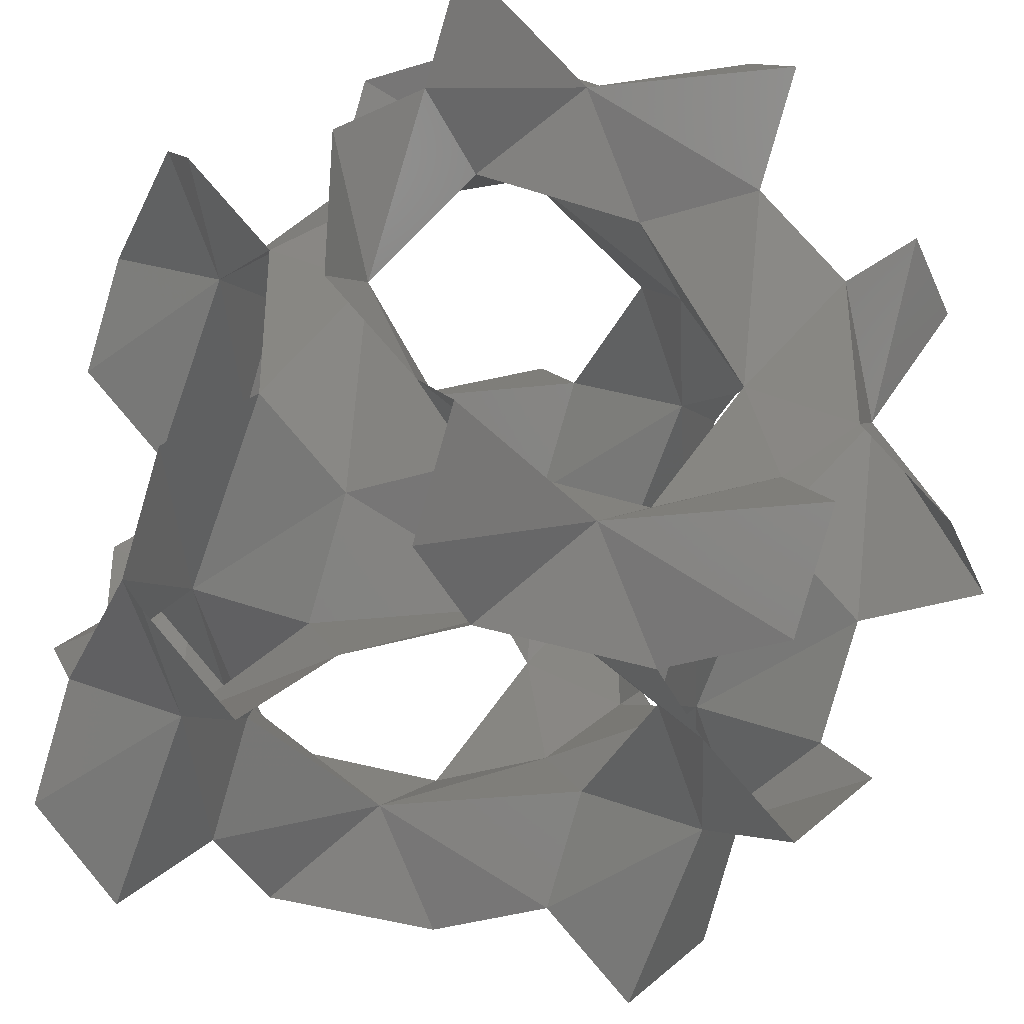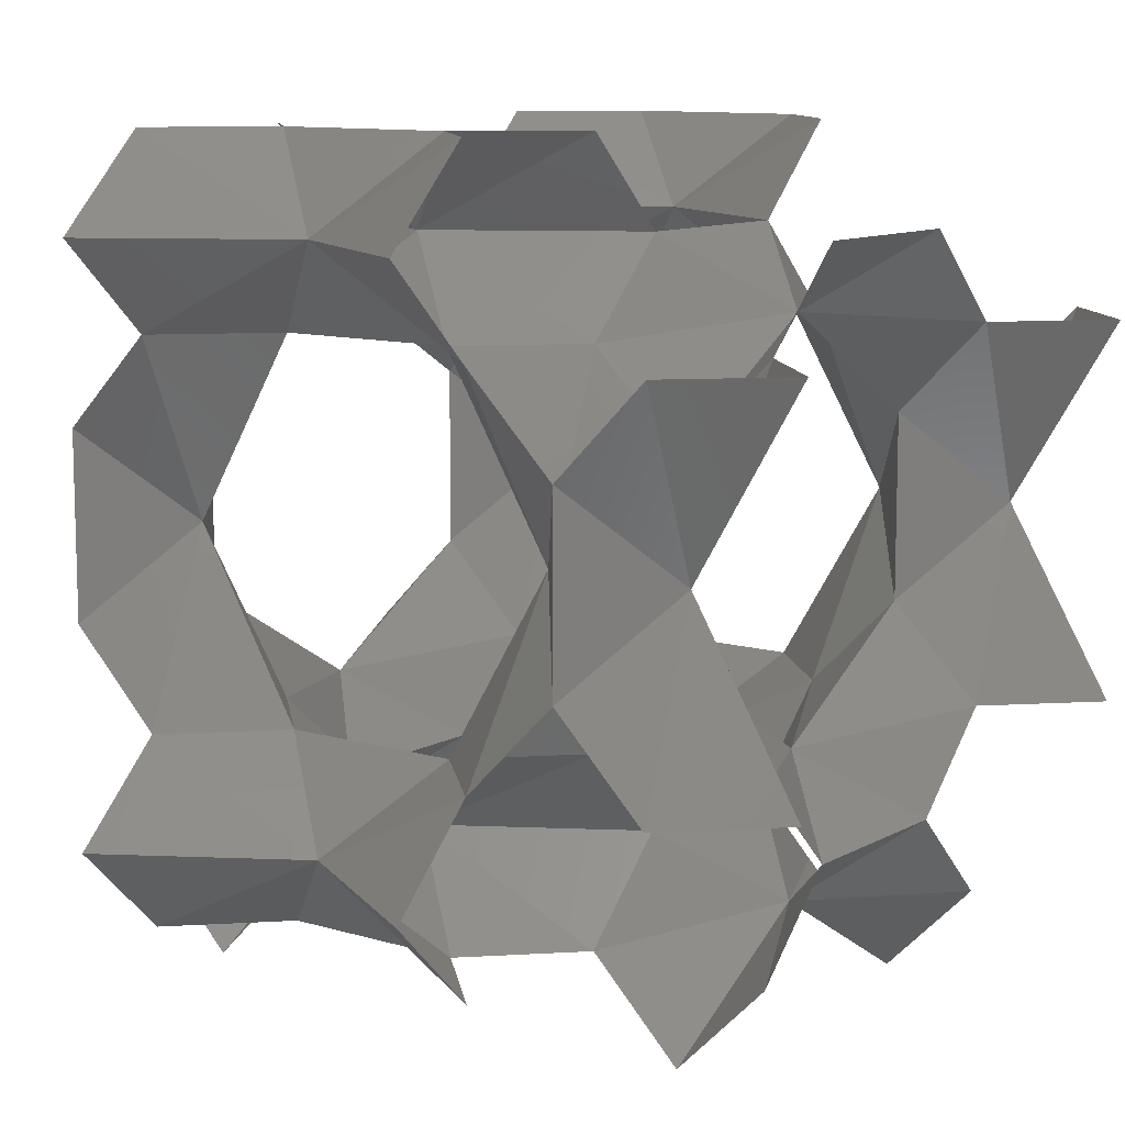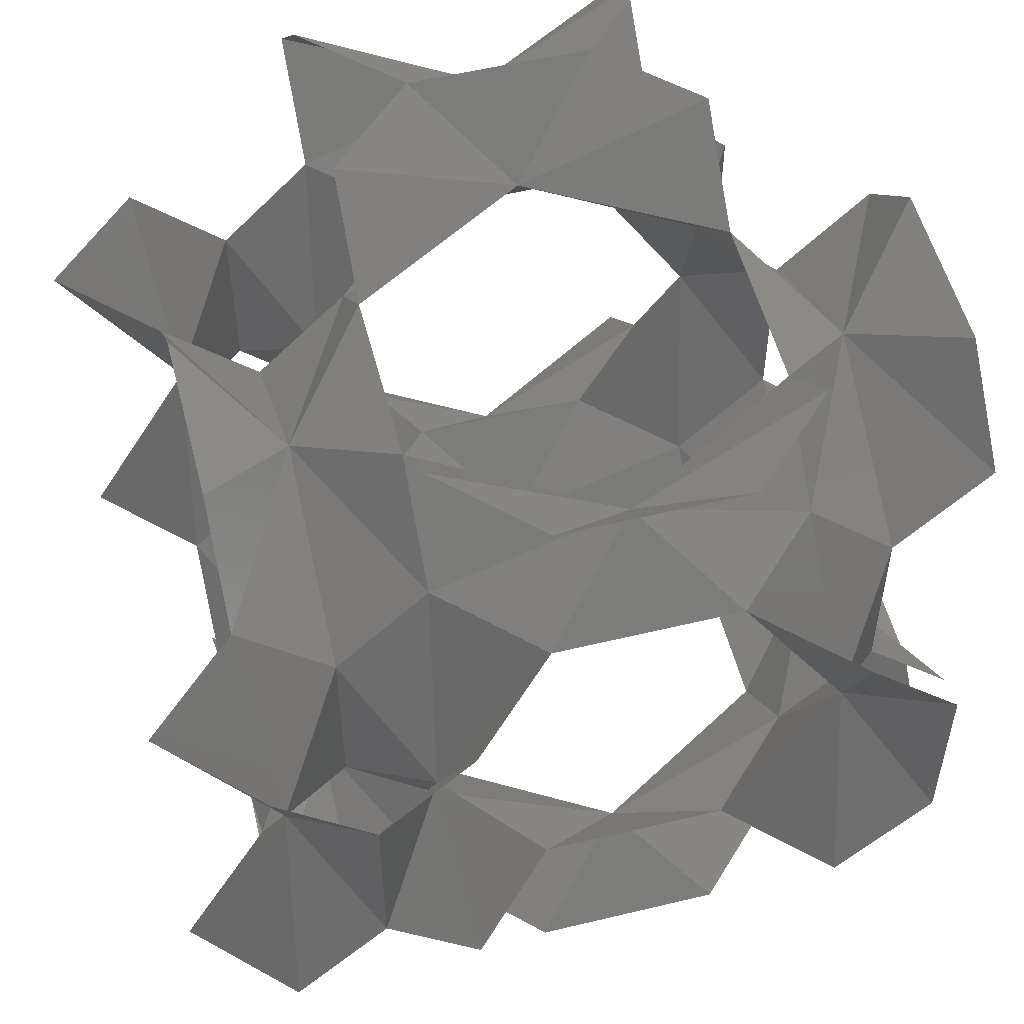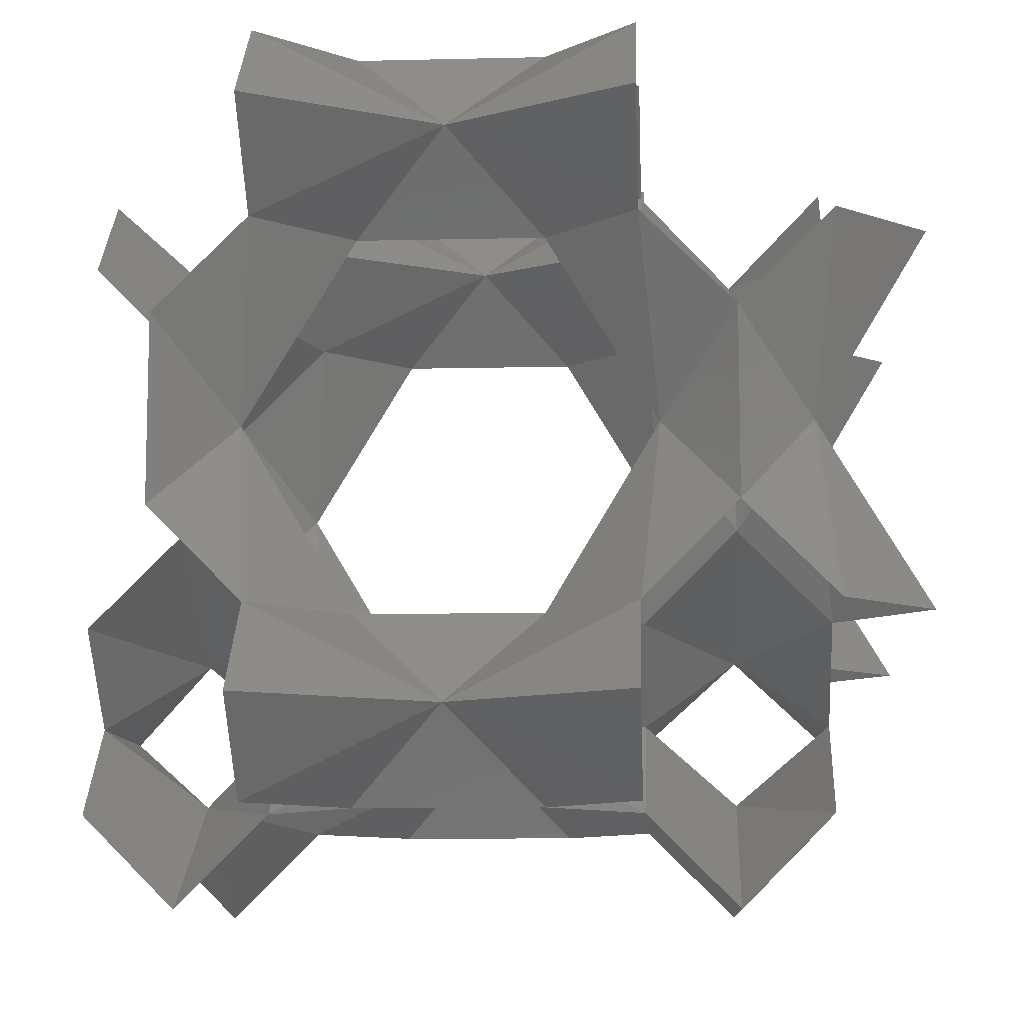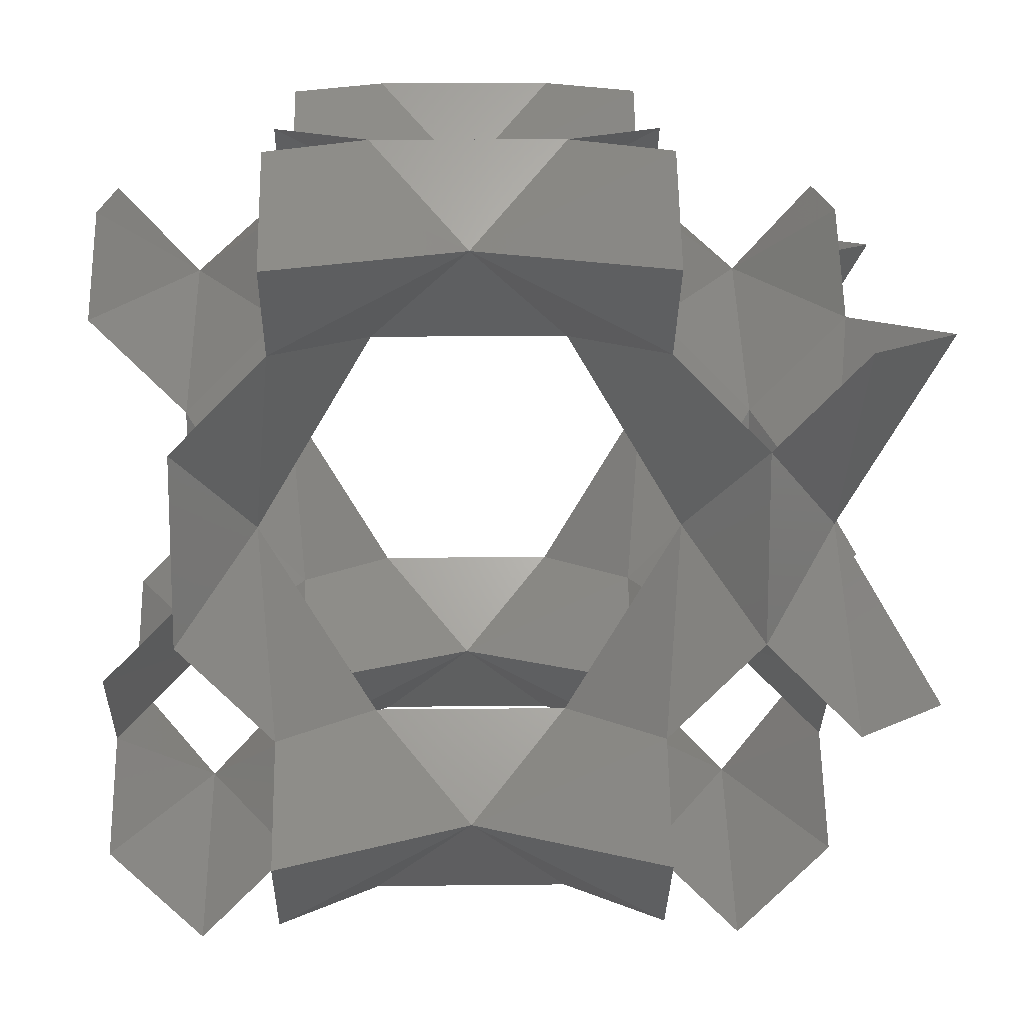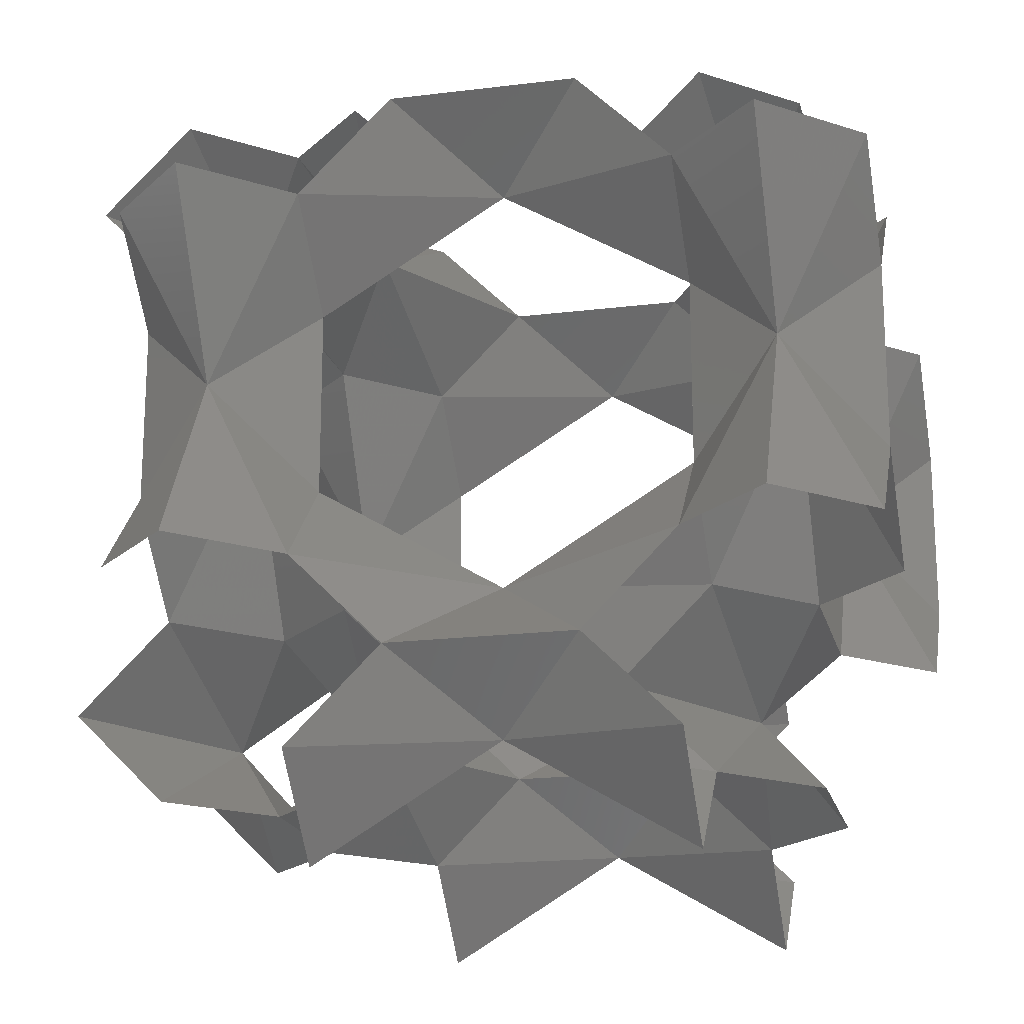
<metadata>
{"format":"stl","ext":"stl","renderer":"f3d","projection":"perspective","resolution":1024,"background":"white","views":[{"elev":-36.5,"azim":156.9,"up":"+Y"},{"elev":10.6,"azim":-53.3,"up":"+Z"},{"elev":54.2,"azim":75.6,"up":"+Z"},{"elev":-10.0,"azim":-86.5,"up":"+Z"},{"elev":14.5,"azim":-91.4,"up":"+Z"},{"elev":-19.0,"azim":13.3,"up":"+Z"}]}
</metadata>
<code>
# stl→obj: 122 verts, 180 faces
v 2.22e-16 0.5224 1.959
v 1.2e-16 1.306 0.653
v 0.653 0.653 0.653
v 0.653 7.997e-17 1.306
v 0.653 1.599e-16 2.612
v 0.653 0.653 3.265
v 2.799e-16 1.306 3.265
v -0.653 0.653 3.265
v -0.653 1.599e-16 2.612
v -0.653 7.997e-17 1.306
v -0.653 0.653 0.653
v 0.5224 1.959 1.332e-16
v 1.999e-16 2.612 0.653
v 0.653 3.265 0.653
v 1.306 3.265 0
v 0.653 3.265 -0.653
v 1.2e-16 2.612 -0.653
v 3.998e-17 1.306 -0.653
v 0.653 0.653 -0.653
v 1.306 0.653 0
v -0.5224 1.959 1.332e-16
v -1.306 0.653 0
v -0.653 0.653 -0.653
v -0.653 3.265 -0.653
v -1.306 3.265 0
v -0.653 3.265 0.653
v 3.918 0.5224 1.959
v 3.265 0.653 0.653
v 3.918 1.306 0.653
v 4.571 0.653 0.653
v 4.571 7.997e-17 1.306
v 4.571 1.599e-16 2.612
v 4.571 0.653 3.265
v 3.918 1.306 3.265
v 3.265 0.653 3.265
v 3.265 1.599e-16 2.612
v 3.265 7.997e-17 1.306
v 1.959 1.776e-16 0.5224
v 2.612 0.653 0
v 3.265 -0.653 0.653
v 2.612 -0.653 0
v 1.306 -0.653 0
v 0.653 -0.653 0.653
v 1.221e-16 -0.5224 1.959
v -3.998e-17 -1.306 0.653
v -0.653 -0.653 0.653
v -0.653 -0.653 3.265
v 1.2e-16 -1.306 3.265
v 0.653 -0.653 3.265
v 1.959 3.918 0.5224
v 0.653 3.918 1.306
v 0.653 4.571 0.653
v 1.306 4.571 0
v 2.612 4.571 0
v 3.265 4.571 0.653
v 3.265 3.918 1.306
v 3.265 3.265 0.653
v 2.612 3.265 0
v 1.959 4.441e-17 -0.5224
v 0.653 -7.997e-17 -1.306
v 0.653 -0.653 -0.653
v 3.265 -0.653 -0.653
v 3.265 -7.997e-17 -1.306
v 3.265 0.653 -0.653
v 0.5224 1.959 3.918
v 1.306 0.653 3.918
v 0.653 0.653 4.571
v 3.599e-16 1.306 4.571
v 4.398e-16 2.612 4.571
v 0.653 3.265 4.571
v 1.306 3.265 3.918
v 0.653 3.265 3.265
v 3.599e-16 2.612 3.265
v 4.441e-16 3.396 1.959
v -0.653 3.918 1.306
v -0.653 3.918 2.612
v -0.653 3.265 3.265
v 0.653 3.918 2.612
v 3.396 1.959 1.332e-16
v 3.918 2.612 0.653
v 3.918 1.306 -0.653
v 3.918 2.612 -0.653
v 3.265 3.265 -0.653
v 1.959 3.331e-16 3.396
v 1.306 -0.653 3.918
v 2.612 -0.653 3.918
v 3.265 -0.653 3.265
v 2.612 0.653 3.918
v 3.396 1.959 3.918
v 3.918 2.612 3.265
v 3.265 3.265 3.265
v 2.612 3.265 3.918
v 3.265 3.265 4.571
v 3.918 2.612 4.571
v 3.918 1.306 4.571
v 3.265 0.653 4.571
v 1.959 3.918 3.396
v 3.265 3.918 2.612
v 3.265 4.571 3.265
v 2.612 4.571 3.918
v 1.306 4.571 3.918
v 0.653 4.571 3.265
v 3.918 3.396 1.959
v 4.571 3.265 3.265
v 4.571 3.918 2.612
v 4.571 3.918 1.306
v 4.571 3.265 0.653
v -0.5224 1.959 3.918
v -1.306 3.265 3.918
v -0.653 3.265 4.571
v -0.653 0.653 4.571
v -1.306 0.653 3.918
v 1.959 3.918 -0.5224
v 3.265 3.918 -1.306
v 3.265 4.571 -0.653
v 0.653 4.571 -0.653
v 0.653 3.918 -1.306
v 3.918 -0.5224 1.959
v 3.918 -1.306 3.265
v 4.571 -0.653 3.265
v 4.571 -0.653 0.653
v 3.918 -1.306 0.653
f 1 2 3
f 1 3 4
f 1 4 5
f 1 5 6
f 1 6 7
f 1 7 8
f 1 8 9
f 1 9 10
f 1 10 11
f 1 11 2
f 12 3 2
f 12 2 13
f 12 13 14
f 12 14 15
f 12 15 16
f 12 16 17
f 12 17 18
f 12 18 19
f 12 19 20
f 12 20 3
f 21 2 11
f 21 11 22
f 21 22 23
f 21 23 18
f 21 18 17
f 21 17 24
f 21 24 25
f 21 25 26
f 21 26 13
f 21 13 2
f 27 28 29
f 27 29 30
f 27 30 31
f 27 31 32
f 27 32 33
f 27 33 34
f 27 34 35
f 27 35 36
f 27 36 37
f 27 37 28
f 38 4 3
f 38 3 20
f 38 20 39
f 38 39 28
f 38 28 37
f 38 37 40
f 38 40 41
f 38 41 42
f 38 42 43
f 38 43 4
f 44 4 43
f 44 43 45
f 44 45 46
f 44 46 10
f 44 10 9
f 44 9 47
f 44 47 48
f 44 48 49
f 44 49 5
f 44 5 4
f 50 14 51
f 50 51 52
f 50 52 53
f 50 53 54
f 50 54 55
f 50 55 56
f 50 56 57
f 50 57 58
f 50 58 15
f 50 15 14
f 59 20 19
f 59 19 60
f 59 60 61
f 59 61 42
f 59 42 41
f 59 41 62
f 59 62 63
f 59 63 64
f 59 64 39
f 59 39 20
f 65 6 66
f 65 66 67
f 65 67 68
f 65 68 69
f 65 69 70
f 65 70 71
f 65 71 72
f 65 72 73
f 65 73 7
f 65 7 6
f 74 14 13
f 74 13 26
f 74 26 75
f 74 75 76
f 74 76 77
f 74 77 73
f 74 73 72
f 74 72 78
f 74 78 51
f 74 51 14
f 79 57 80
f 79 80 29
f 79 29 28
f 79 28 39
f 79 39 64
f 79 64 81
f 79 81 82
f 79 82 83
f 79 83 58
f 79 58 57
f 84 6 5
f 84 5 49
f 84 49 85
f 84 85 86
f 84 86 87
f 84 87 36
f 84 36 35
f 84 35 88
f 84 88 66
f 84 66 6
f 89 35 34
f 89 34 90
f 89 90 91
f 89 91 92
f 89 92 93
f 89 93 94
f 89 94 95
f 89 95 96
f 89 96 88
f 89 88 35
f 97 72 71
f 97 71 92
f 97 92 91
f 97 91 98
f 97 98 99
f 97 99 100
f 97 100 101
f 97 101 102
f 97 102 78
f 97 78 72
f 103 57 56
f 103 56 98
f 103 98 91
f 103 91 90
f 103 90 104
f 103 104 105
f 103 105 106
f 103 106 107
f 103 107 80
f 103 80 57
f 108 73 77
f 108 77 109
f 108 109 110
f 108 110 69
f 108 69 68
f 108 68 111
f 108 111 112
f 108 112 8
f 108 8 7
f 108 7 73
f 113 58 83
f 113 83 114
f 113 114 115
f 113 115 54
f 113 54 53
f 113 53 116
f 113 116 117
f 113 117 16
f 113 16 15
f 113 15 58
f 118 36 87
f 118 87 119
f 118 119 120
f 118 120 32
f 118 32 31
f 118 31 121
f 118 121 122
f 118 122 40
f 118 40 37
f 118 37 36

</code>
